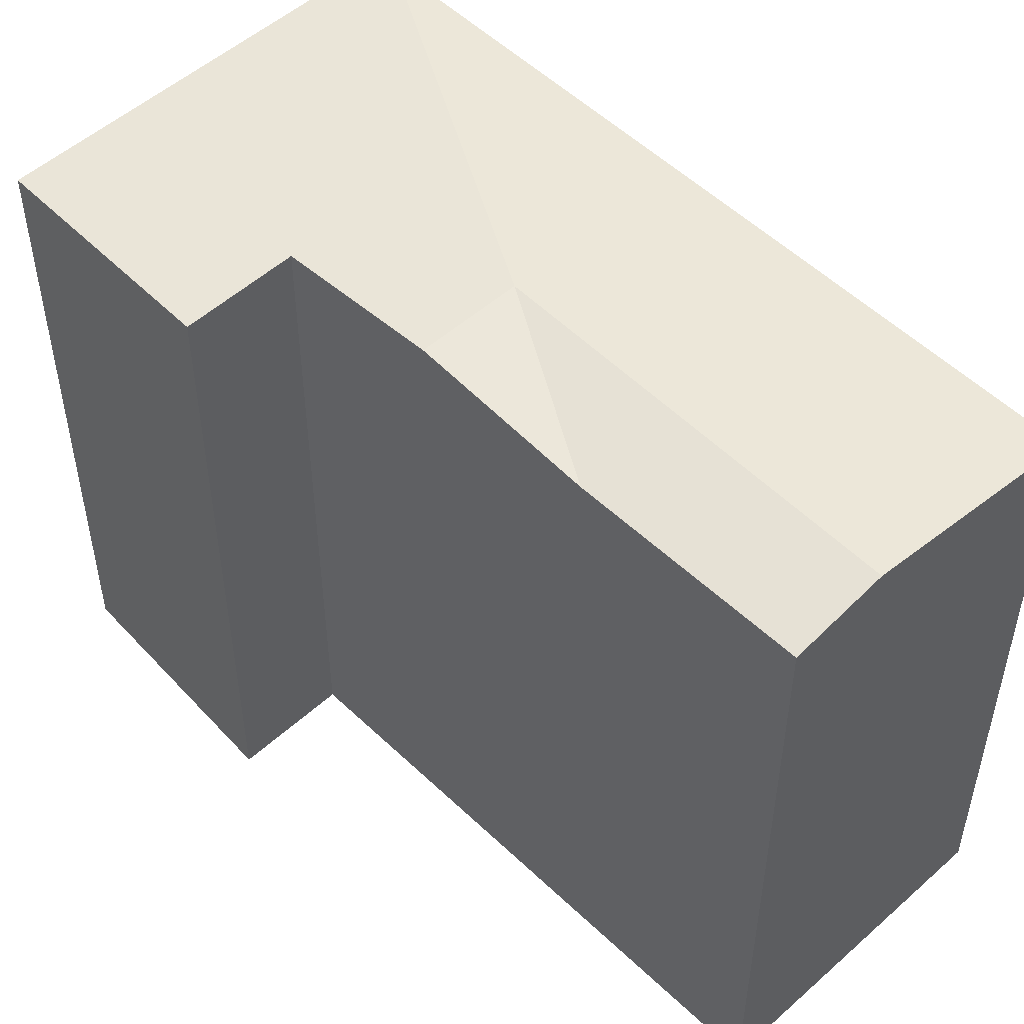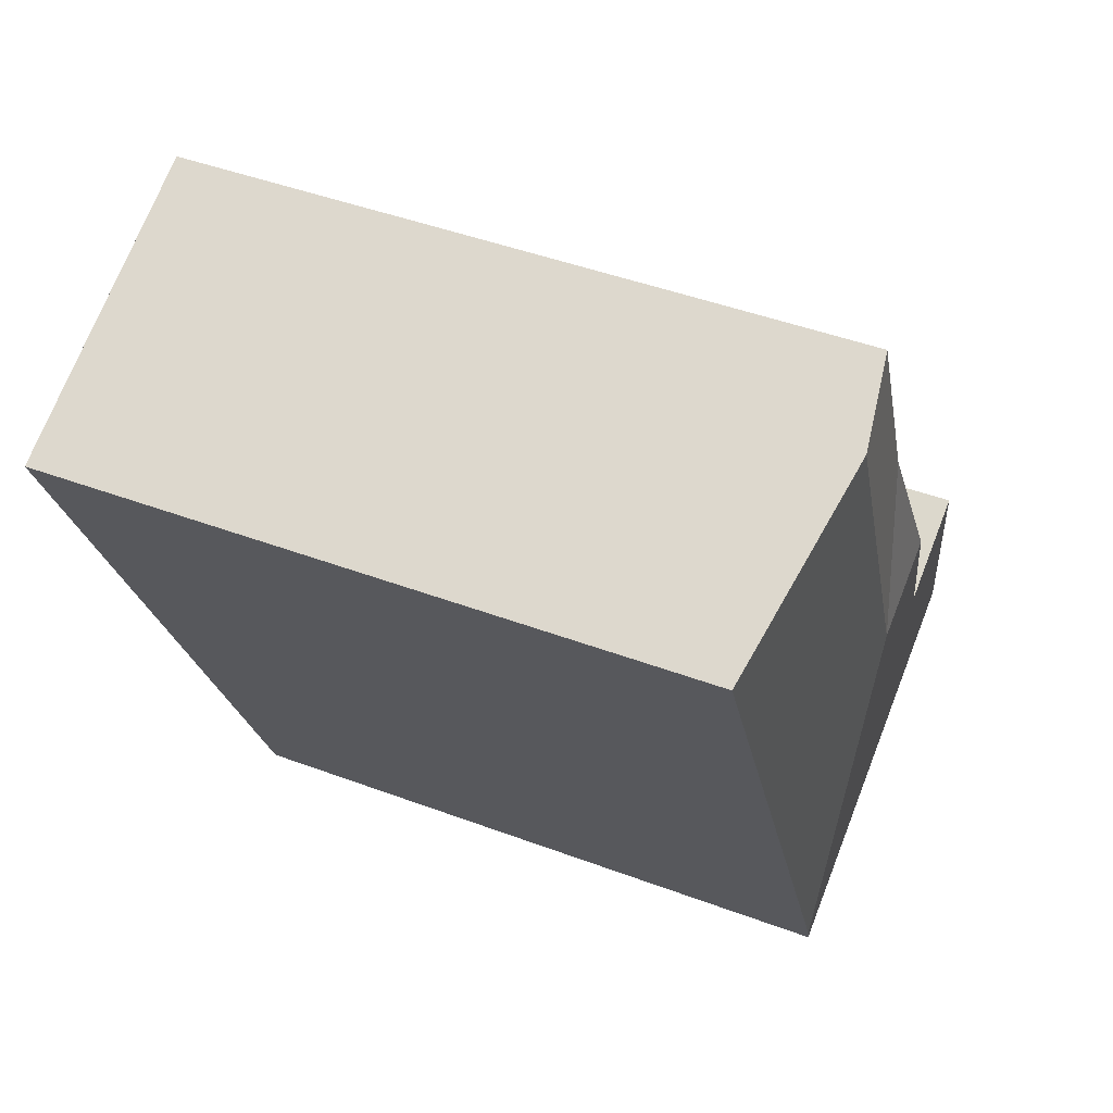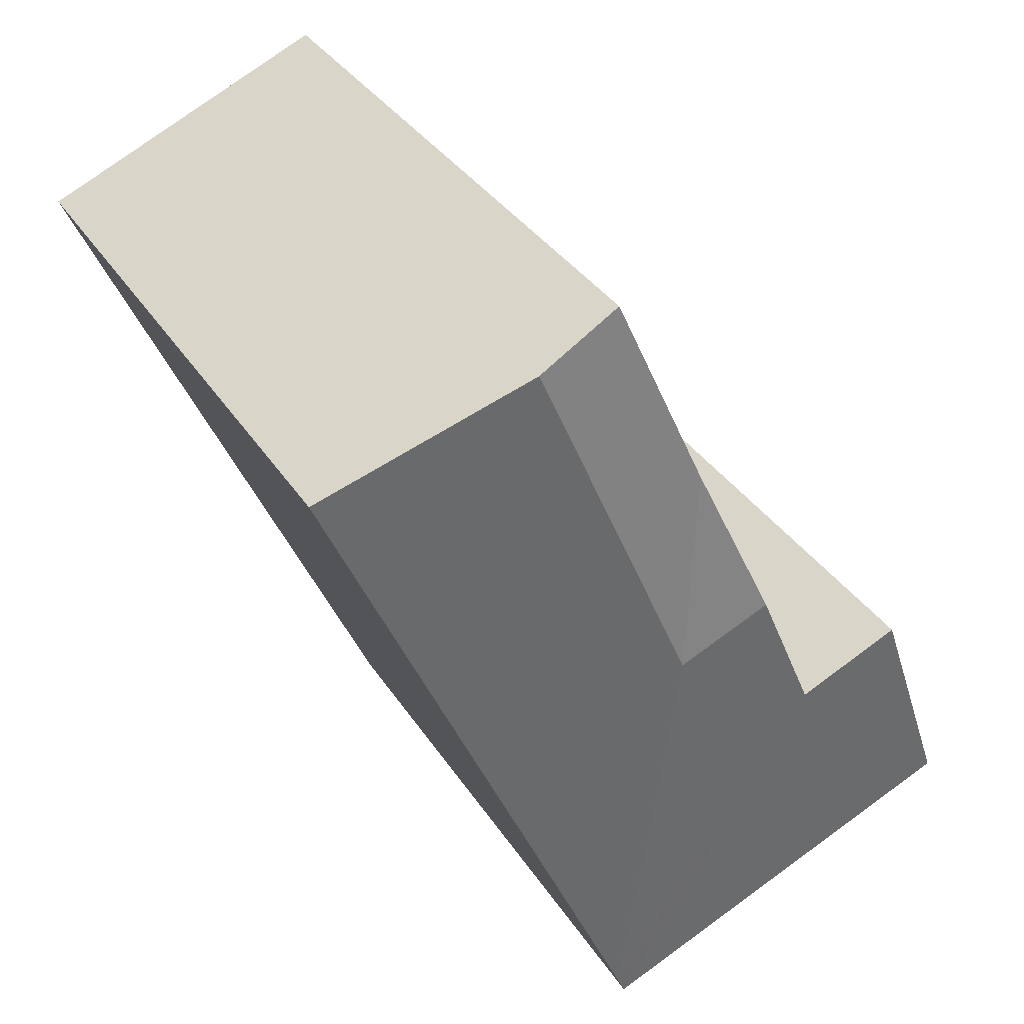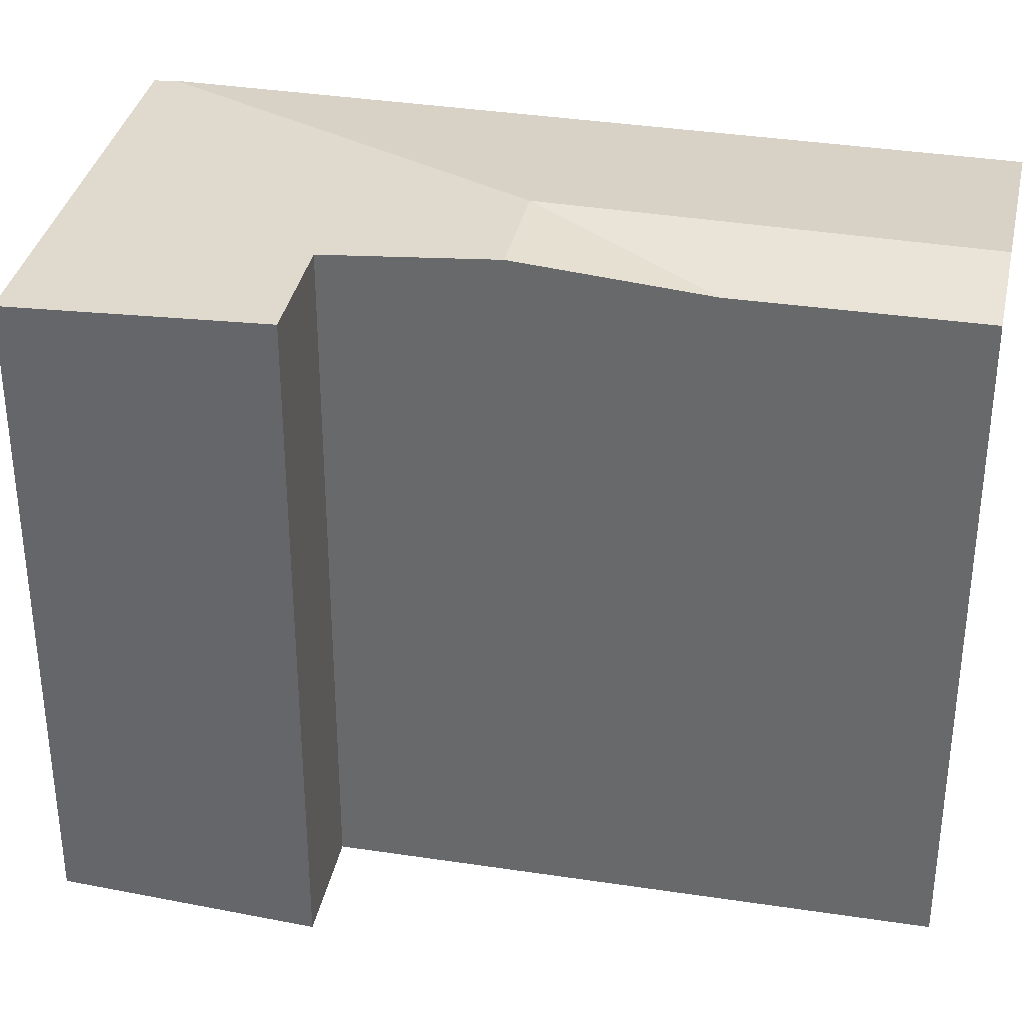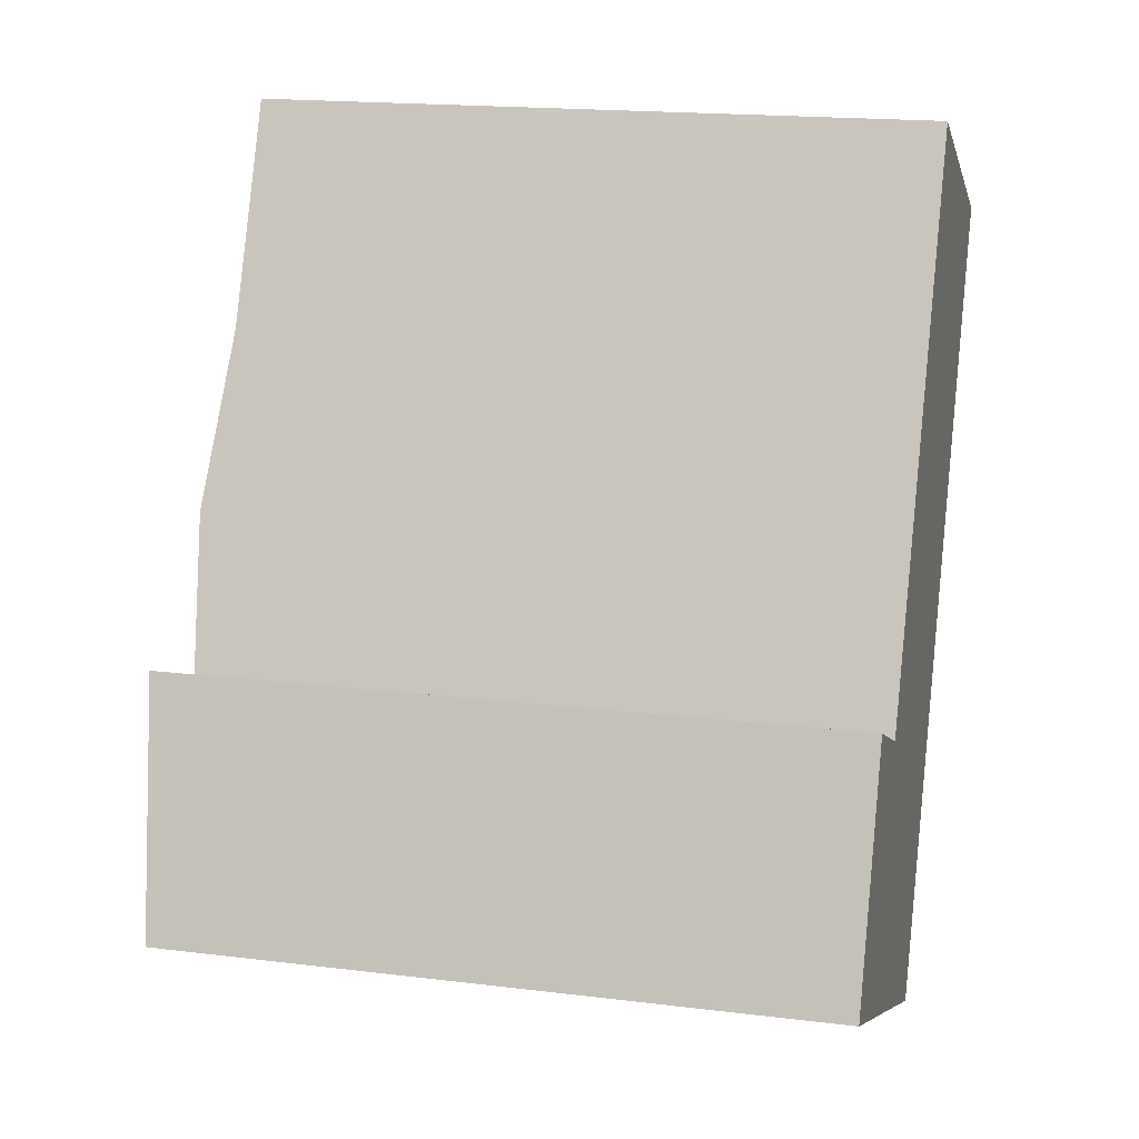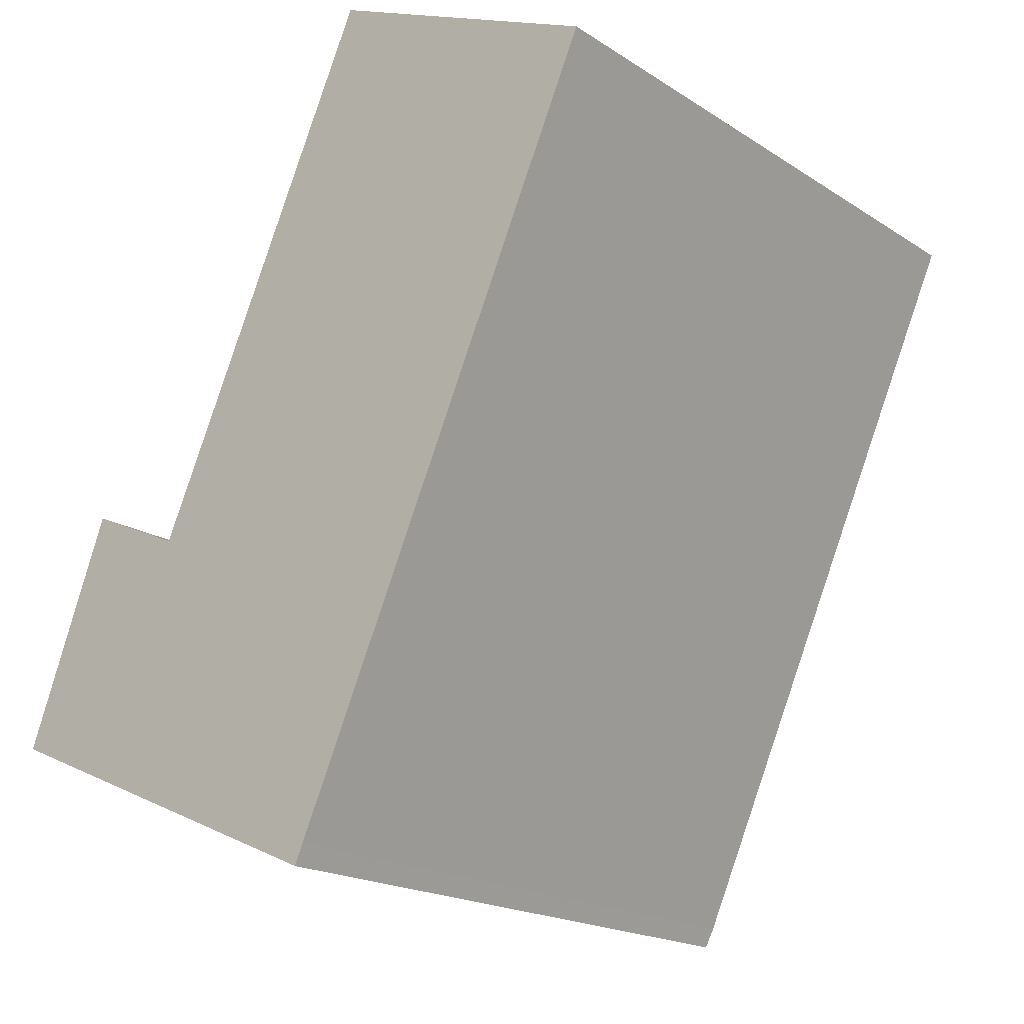
<metadata>
{"format":"obj","ext":"obj","renderer":"f3d","projection":"perspective","resolution":1024,"background":"white","views":[{"elev":52.7,"azim":-20.0,"up":"+Y"},{"elev":45.3,"azim":113.4,"up":"+Z"},{"elev":34.5,"azim":151.9,"up":"+Z"},{"elev":35.6,"azim":-54.3,"up":"+Y"},{"elev":17.6,"azim":-76.3,"up":"+Z"},{"elev":-18.9,"azim":39.7,"up":"+Z"}]}
</metadata>
<code>
v  3.942 6.123 6.483
v  3.252 6.255 2.693
v  3.076 6.117 4.575
v  4.737 6.255 6.132
v  2.391 6.255 3.064
v  3.628 5.959 -1.345
v  6.62 5.942 5.3
v  0.818 6.132 2.133
v  3.546 5.942 -1.528
v  0 5.942 3.638e-16
v  1.774 6.131 1.705
v  0.818 -1.306e-16 2.133
v  1.774 -1.044e-16 1.705
v  3.942 -3.97e-16 6.483
v  6.62 -3.245e-16 5.3
v  4.737 -3.755e-16 6.132
v  2.391 -1.876e-16 3.064
v  3.076 -2.801e-16 4.575
v  3.628 8.236e-17 -1.345
v  3.546 9.356e-17 -1.528
v  0 0 0
g defaultobject
f 1 2 3
f 2 1 4
f 2 5 3
f 6 4 7
f 4 6 2
f 8 9 10
f 9 8 11
f 9 11 6
f 6 11 5
f 6 5 2
f 12 11 8
f 11 12 13
f 1 7 4
f 7 1 14
f 7 14 15
f 15 14 16
f 13 5 11
f 5 13 3
f 3 13 1
f 1 13 14
f 14 13 17
f 14 17 18
f 15 6 7
f 6 15 19
f 6 19 9
f 9 19 20
f 20 10 9
f 10 20 21
f 10 12 8
f 12 10 21
f 16 19 15
f 19 16 14
f 19 14 18
f 19 18 17
f 19 17 13
f 19 13 12
f 19 12 21
f 19 21 20

</code>
